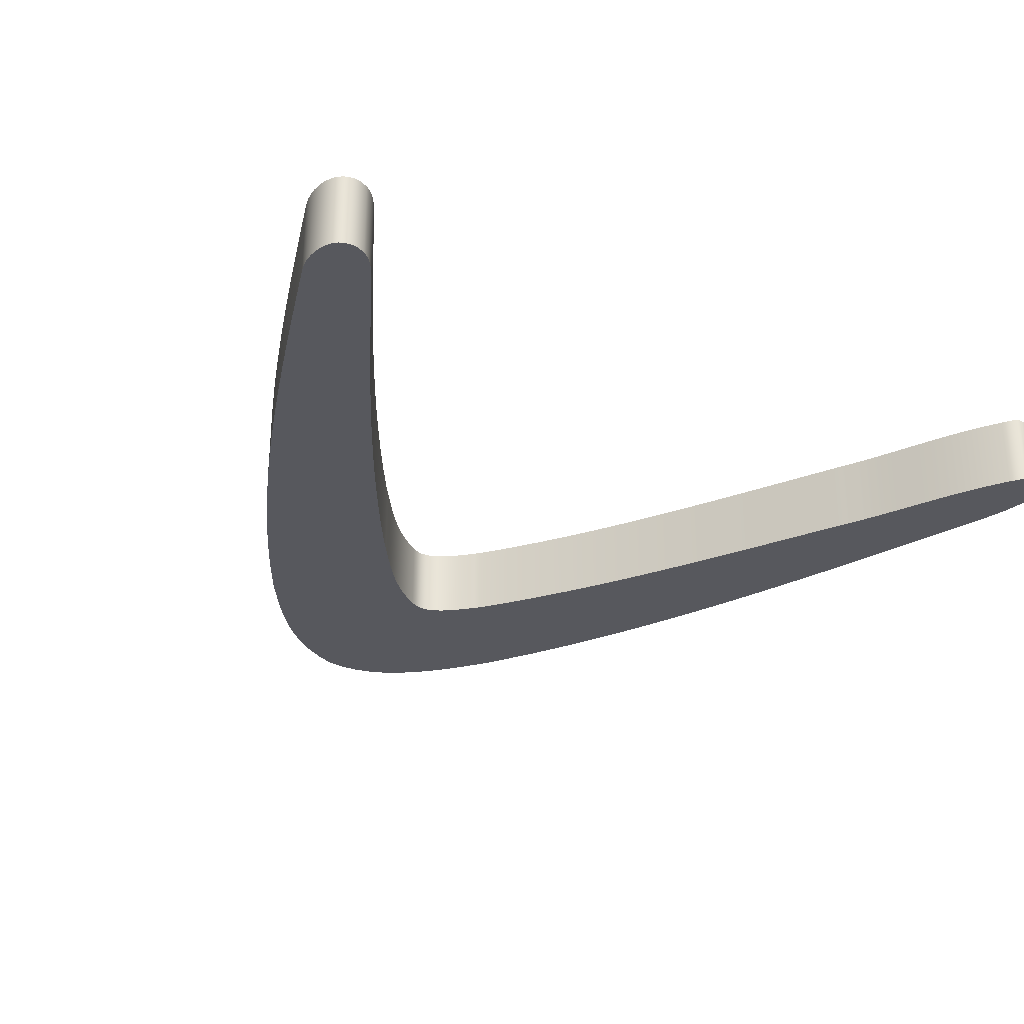
<metadata>
{"format":"obj","ext":"obj","renderer":"f3d","projection":"perspective","resolution":1024,"background":"white","views":[{"elev":-28.9,"azim":149.0,"up":"+Z"}]}
</metadata>
<code>
o Curve.001_path20
v 0.5001 1.043 0.05
v 0.5034 1.048 0.05
v 0.5065 1.054 0.05
v 0.5096 1.06 0.05
v 0.5126 1.066 0.05
v 0.5157 1.072 0.05
v 0.5189 1.078 0.05
v 0.5223 1.084 0.05
v 0.526 1.09 0.05
v 0.5299 1.095 0.05
v 0.5343 1.1 0.05
v 0.5392 1.105 0.05
v 0.5445 1.109 0.05
v 0.5549 1.113 0.05
v 0.5643 1.115 0.05
v 0.5726 1.114 0.05
v 0.5798 1.111 0.05
v 0.5858 1.105 0.05
v 0.5905 1.098 0.05
v 0.5941 1.089 0.05
v 0.5964 1.08 0.05
v 0.5973 1.069 0.05
v 0.5969 1.058 0.05
v 0.595 1.046 0.05
v 0.5918 1.035 0.05
v 0.5687 0.9665 0.05
v 0.5453 0.8985 0.05
v 0.5213 0.8307 0.05
v 0.4967 0.763 0.05
v 0.4713 0.6956 0.05
v 0.4449 0.6287 0.05
v 0.4174 0.5622 0.05
v 0.3886 0.4963 0.05
v 0.3584 0.431 0.05
v 0.3267 0.3665 0.05
v 0.2933 0.3028 0.05
v 0.258 0.24 0.05
v 0.2444 0.2187 0.05
v 0.2305 0.1972 0.05
v 0.2162 0.1757 0.05
v 0.2013 0.1545 0.05
v 0.1858 0.1338 0.05
v 0.1694 0.1137 0.05
v 0.1522 0.09463 0.05
v 0.134 0.0767 0.05
v 0.1147 0.06016 0.05
v 0.09408 0.04524 0.05
v 0.07212 0.03216 0.05
v 0.04868 0.02116 0.05
v 0.02272 0.01674 0.05
v -0.00207 0.01715 0.05
v -0.02572 0.02184 0.05
v -0.04825 0.03029 0.05
v -0.06969 0.04195 0.05
v -0.09006 0.05629 0.05
v -0.1094 0.07276 0.05
v -0.1277 0.09082 0.05
v -0.1449 0.1099 0.05
v -0.1612 0.1296 0.05
v -0.1766 0.1492 0.05
v -0.191 0.1683 0.05
v -0.2316 0.2315 0.05
v -0.2696 0.2961 0.05
v -0.3053 0.3619 0.05
v -0.3388 0.4289 0.05
v -0.3704 0.4968 0.05
v -0.4004 0.5655 0.05
v -0.4291 0.6348 0.05
v -0.4566 0.7047 0.05
v -0.4832 0.7749 0.05
v -0.5092 0.8453 0.05
v -0.5348 0.9158 0.05
v -0.5602 0.9861 0.05
v -0.564 0.9978 0.05
v -0.568 1.011 0.05
v -0.572 1.025 0.05
v -0.5754 1.039 0.05
v -0.5778 1.054 0.05
v -0.5788 1.068 0.05
v -0.5779 1.081 0.05
v -0.5747 1.092 0.05
v -0.5688 1.101 0.05
v -0.5597 1.108 0.05
v -0.547 1.112 0.05
v -0.5303 1.113 0.05
v -0.5165 1.095 0.05
v -0.5036 1.076 0.05
v -0.4916 1.056 0.05
v -0.4802 1.036 0.05
v -0.4694 1.016 0.05
v -0.4589 0.9952 0.05
v -0.4487 0.9745 0.05
v -0.4385 0.9538 0.05
v -0.4283 0.9331 0.05
v -0.4179 0.9125 0.05
v -0.4071 0.8922 0.05
v -0.3957 0.8721 0.05
v -0.3705 0.8265 0.05
v -0.3453 0.7807 0.05
v -0.32 0.7349 0.05
v -0.2945 0.6892 0.05
v -0.2686 0.6437 0.05
v -0.2421 0.5986 0.05
v -0.215 0.5539 0.05
v -0.1871 0.5097 0.05
v -0.1583 0.4661 0.05
v -0.1284 0.4233 0.05
v -0.09722 0.3814 0.05
v -0.0647 0.3404 0.05
v -0.05799 0.3338 0.05
v -0.05079 0.3266 0.05
v -0.04315 0.319 0.05
v -0.03512 0.3116 0.05
v -0.02675 0.3046 0.05
v -0.01809 0.2984 0.05
v -0.009184 0.2934 0.05
v -8.4e-05 0.2899 0.05
v 0.009161 0.2883 0.05
v 0.0185 0.289 0.05
v 0.02789 0.2923 0.05
v 0.03728 0.2985 0.05
v 0.05151 0.3092 0.05
v 0.06493 0.3206 0.05
v 0.07764 0.3328 0.05
v 0.08972 0.3456 0.05
v 0.1013 0.359 0.05
v 0.1123 0.3728 0.05
v 0.123 0.387 0.05
v 0.1334 0.4014 0.05
v 0.1437 0.4159 0.05
v 0.1537 0.4305 0.05
v 0.1638 0.445 0.05
v 0.1739 0.4594 0.05
v 0.204 0.5063 0.05
v 0.2335 0.5536 0.05
v 0.2623 0.6013 0.05
v 0.2905 0.6494 0.05
v 0.3182 0.6977 0.05
v 0.3454 0.7464 0.05
v 0.3721 0.7953 0.05
v 0.3984 0.8444 0.05
v 0.4243 0.8938 0.05
v 0.4499 0.9433 0.05
v 0.4751 0.993 0.05
v 0.5001 1.043 -0.05
v 0.5034 1.048 -0.05
v 0.5065 1.054 -0.05
v 0.5096 1.06 -0.05
v 0.5126 1.066 -0.05
v 0.5157 1.072 -0.05
v 0.5189 1.078 -0.05
v 0.5223 1.084 -0.05
v 0.526 1.09 -0.05
v 0.5299 1.095 -0.05
v 0.5343 1.1 -0.05
v 0.5392 1.105 -0.05
v 0.5445 1.109 -0.05
v 0.5549 1.113 -0.05
v 0.5643 1.115 -0.05
v 0.5726 1.114 -0.05
v 0.5798 1.111 -0.05
v 0.5858 1.105 -0.05
v 0.5905 1.098 -0.05
v 0.5941 1.089 -0.05
v 0.5964 1.08 -0.05
v 0.5973 1.069 -0.05
v 0.5969 1.058 -0.05
v 0.595 1.046 -0.05
v 0.5918 1.035 -0.05
v 0.5687 0.9665 -0.05
v 0.5453 0.8985 -0.05
v 0.5213 0.8307 -0.05
v 0.4967 0.763 -0.05
v 0.4713 0.6956 -0.05
v 0.4449 0.6287 -0.05
v 0.4174 0.5622 -0.05
v 0.3886 0.4963 -0.05
v 0.3584 0.431 -0.05
v 0.3267 0.3665 -0.05
v 0.2933 0.3028 -0.05
v 0.258 0.24 -0.05
v 0.2444 0.2187 -0.05
v 0.2305 0.1972 -0.05
v 0.2162 0.1757 -0.05
v 0.2013 0.1545 -0.05
v 0.1858 0.1338 -0.05
v 0.1694 0.1137 -0.05
v 0.1522 0.09463 -0.05
v 0.134 0.0767 -0.05
v 0.1147 0.06016 -0.05
v 0.09408 0.04524 -0.05
v 0.07212 0.03216 -0.05
v 0.04868 0.02116 -0.05
v 0.02272 0.01674 -0.05
v -0.00207 0.01715 -0.05
v -0.02572 0.02184 -0.05
v -0.04825 0.03029 -0.05
v -0.06969 0.04195 -0.05
v -0.09006 0.05629 -0.05
v -0.1094 0.07276 -0.05
v -0.1277 0.09082 -0.05
v -0.1449 0.1099 -0.05
v -0.1612 0.1296 -0.05
v -0.1766 0.1492 -0.05
v -0.191 0.1683 -0.05
v -0.2316 0.2315 -0.05
v -0.2696 0.2961 -0.05
v -0.3053 0.3619 -0.05
v -0.3388 0.4289 -0.05
v -0.3704 0.4968 -0.05
v -0.4004 0.5655 -0.05
v -0.4291 0.6348 -0.05
v -0.4566 0.7047 -0.05
v -0.4832 0.7749 -0.05
v -0.5092 0.8453 -0.05
v -0.5348 0.9158 -0.05
v -0.5602 0.9861 -0.05
v -0.564 0.9978 -0.05
v -0.568 1.011 -0.05
v -0.572 1.025 -0.05
v -0.5754 1.039 -0.05
v -0.5778 1.054 -0.05
v -0.5788 1.068 -0.05
v -0.5779 1.081 -0.05
v -0.5747 1.092 -0.05
v -0.5688 1.101 -0.05
v -0.5597 1.108 -0.05
v -0.547 1.112 -0.05
v -0.5303 1.113 -0.05
v -0.5165 1.095 -0.05
v -0.5036 1.076 -0.05
v -0.4916 1.056 -0.05
v -0.4802 1.036 -0.05
v -0.4694 1.016 -0.05
v -0.4589 0.9952 -0.05
v -0.4487 0.9745 -0.05
v -0.4385 0.9538 -0.05
v -0.4283 0.9331 -0.05
v -0.4179 0.9125 -0.05
v -0.4071 0.8922 -0.05
v -0.3957 0.8721 -0.05
v -0.3705 0.8265 -0.05
v -0.3453 0.7807 -0.05
v -0.32 0.7349 -0.05
v -0.2945 0.6892 -0.05
v -0.2686 0.6437 -0.05
v -0.2421 0.5986 -0.05
v -0.215 0.5539 -0.05
v -0.1871 0.5097 -0.05
v -0.1583 0.4661 -0.05
v -0.1284 0.4233 -0.05
v -0.09722 0.3814 -0.05
v -0.0647 0.3404 -0.05
v -0.05799 0.3338 -0.05
v -0.05079 0.3266 -0.05
v -0.04315 0.319 -0.05
v -0.03512 0.3116 -0.05
v -0.02675 0.3046 -0.05
v -0.01809 0.2984 -0.05
v -0.009184 0.2934 -0.05
v -8.4e-05 0.2899 -0.05
v 0.009161 0.2883 -0.05
v 0.0185 0.289 -0.05
v 0.02789 0.2923 -0.05
v 0.03728 0.2985 -0.05
v 0.05151 0.3092 -0.05
v 0.06493 0.3206 -0.05
v 0.07764 0.3328 -0.05
v 0.08972 0.3456 -0.05
v 0.1013 0.359 -0.05
v 0.1123 0.3728 -0.05
v 0.123 0.387 -0.05
v 0.1334 0.4014 -0.05
v 0.1437 0.4159 -0.05
v 0.1537 0.4305 -0.05
v 0.1638 0.445 -0.05
v 0.1739 0.4594 -0.05
v 0.204 0.5063 -0.05
v 0.2335 0.5536 -0.05
v 0.2623 0.6013 -0.05
v 0.2905 0.6494 -0.05
v 0.3182 0.6977 -0.05
v 0.3454 0.7464 -0.05
v 0.3721 0.7953 -0.05
v 0.3984 0.8444 -0.05
v 0.4243 0.8938 -0.05
v 0.4499 0.9433 -0.05
v 0.4751 0.993 -0.05
v 0.5001 1.043 -0.05
v 0.5001 1.043 0.05
v 0.5034 1.048 -0.05
v 0.5034 1.048 0.05
v 0.5065 1.054 -0.05
v 0.5065 1.054 0.05
v 0.5096 1.06 -0.05
v 0.5096 1.06 0.05
v 0.5126 1.066 -0.05
v 0.5126 1.066 0.05
v 0.5157 1.072 -0.05
v 0.5157 1.072 0.05
v 0.5189 1.078 -0.05
v 0.5189 1.078 0.05
v 0.5223 1.084 -0.05
v 0.5223 1.084 0.05
v 0.526 1.09 -0.05
v 0.526 1.09 0.05
v 0.5299 1.095 -0.05
v 0.5299 1.095 0.05
v 0.5343 1.1 -0.05
v 0.5343 1.1 0.05
v 0.5392 1.105 -0.05
v 0.5392 1.105 0.05
v 0.5445 1.109 -0.05
v 0.5445 1.109 0.05
v 0.5549 1.113 -0.05
v 0.5549 1.113 0.05
v 0.5643 1.115 -0.05
v 0.5643 1.115 0.05
v 0.5726 1.114 -0.05
v 0.5726 1.114 0.05
v 0.5798 1.111 -0.05
v 0.5798 1.111 0.05
v 0.5858 1.105 -0.05
v 0.5858 1.105 0.05
v 0.5905 1.098 -0.05
v 0.5905 1.098 0.05
v 0.5941 1.089 -0.05
v 0.5941 1.089 0.05
v 0.5964 1.08 -0.05
v 0.5964 1.08 0.05
v 0.5973 1.069 -0.05
v 0.5973 1.069 0.05
v 0.5969 1.058 -0.05
v 0.5969 1.058 0.05
v 0.595 1.046 -0.05
v 0.595 1.046 0.05
v 0.5918 1.035 -0.05
v 0.5918 1.035 0.05
v 0.5687 0.9665 -0.05
v 0.5687 0.9665 0.05
v 0.5453 0.8985 -0.05
v 0.5453 0.8985 0.05
v 0.5213 0.8307 -0.05
v 0.5213 0.8307 0.05
v 0.4967 0.763 -0.05
v 0.4967 0.763 0.05
v 0.4713 0.6956 -0.05
v 0.4713 0.6956 0.05
v 0.4449 0.6287 -0.05
v 0.4449 0.6287 0.05
v 0.4174 0.5622 -0.05
v 0.4174 0.5622 0.05
v 0.3886 0.4963 -0.05
v 0.3886 0.4963 0.05
v 0.3584 0.431 -0.05
v 0.3584 0.431 0.05
v 0.3267 0.3665 -0.05
v 0.3267 0.3665 0.05
v 0.2933 0.3028 -0.05
v 0.2933 0.3028 0.05
v 0.258 0.24 -0.05
v 0.258 0.24 0.05
v 0.2444 0.2187 -0.05
v 0.2444 0.2187 0.05
v 0.2305 0.1972 -0.05
v 0.2305 0.1972 0.05
v 0.2162 0.1757 -0.05
v 0.2162 0.1757 0.05
v 0.2013 0.1545 -0.05
v 0.2013 0.1545 0.05
v 0.1858 0.1338 -0.05
v 0.1858 0.1338 0.05
v 0.1694 0.1137 -0.05
v 0.1694 0.1137 0.05
v 0.1522 0.09463 -0.05
v 0.1522 0.09463 0.05
v 0.134 0.0767 -0.05
v 0.134 0.0767 0.05
v 0.1147 0.06016 -0.05
v 0.1147 0.06016 0.05
v 0.09408 0.04524 -0.05
v 0.09408 0.04524 0.05
v 0.07212 0.03216 -0.05
v 0.07212 0.03216 0.05
v 0.04868 0.02116 -0.05
v 0.04868 0.02116 0.05
v 0.02272 0.01674 -0.05
v 0.02272 0.01674 0.05
v -0.00207 0.01715 -0.05
v -0.00207 0.01715 0.05
v -0.02572 0.02184 -0.05
v -0.02572 0.02184 0.05
v -0.04825 0.03029 -0.05
v -0.04825 0.03029 0.05
v -0.06969 0.04195 -0.05
v -0.06969 0.04195 0.05
v -0.09006 0.05629 -0.05
v -0.09006 0.05629 0.05
v -0.1094 0.07276 -0.05
v -0.1094 0.07276 0.05
v -0.1277 0.09082 -0.05
v -0.1277 0.09082 0.05
v -0.1449 0.1099 -0.05
v -0.1449 0.1099 0.05
v -0.1612 0.1296 -0.05
v -0.1612 0.1296 0.05
v -0.1766 0.1492 -0.05
v -0.1766 0.1492 0.05
v -0.191 0.1683 -0.05
v -0.191 0.1683 0.05
v -0.2316 0.2315 -0.05
v -0.2316 0.2315 0.05
v -0.2696 0.2961 -0.05
v -0.2696 0.2961 0.05
v -0.3053 0.3619 -0.05
v -0.3053 0.3619 0.05
v -0.3388 0.4289 -0.05
v -0.3388 0.4289 0.05
v -0.3704 0.4968 -0.05
v -0.3704 0.4968 0.05
v -0.4004 0.5655 -0.05
v -0.4004 0.5655 0.05
v -0.4291 0.6348 -0.05
v -0.4291 0.6348 0.05
v -0.4566 0.7047 -0.05
v -0.4566 0.7047 0.05
v -0.4832 0.7749 -0.05
v -0.4832 0.7749 0.05
v -0.5092 0.8453 -0.05
v -0.5092 0.8453 0.05
v -0.5348 0.9158 -0.05
v -0.5348 0.9158 0.05
v -0.5602 0.9861 -0.05
v -0.5602 0.9861 0.05
v -0.564 0.9978 -0.05
v -0.564 0.9978 0.05
v -0.568 1.011 -0.05
v -0.568 1.011 0.05
v -0.572 1.025 -0.05
v -0.572 1.025 0.05
v -0.5754 1.039 -0.05
v -0.5754 1.039 0.05
v -0.5778 1.054 -0.05
v -0.5778 1.054 0.05
v -0.5788 1.068 -0.05
v -0.5788 1.068 0.05
v -0.5779 1.081 -0.05
v -0.5779 1.081 0.05
v -0.5747 1.092 -0.05
v -0.5747 1.092 0.05
v -0.5688 1.101 -0.05
v -0.5688 1.101 0.05
v -0.5597 1.108 -0.05
v -0.5597 1.108 0.05
v -0.547 1.112 -0.05
v -0.547 1.112 0.05
v -0.5303 1.113 -0.05
v -0.5303 1.113 0.05
v -0.5165 1.095 -0.05
v -0.5165 1.095 0.05
v -0.5036 1.076 -0.05
v -0.5036 1.076 0.05
v -0.4916 1.056 -0.05
v -0.4916 1.056 0.05
v -0.4802 1.036 -0.05
v -0.4802 1.036 0.05
v -0.4694 1.016 -0.05
v -0.4694 1.016 0.05
v -0.4589 0.9952 -0.05
v -0.4589 0.9952 0.05
v -0.4487 0.9745 -0.05
v -0.4487 0.9745 0.05
v -0.4385 0.9538 -0.05
v -0.4385 0.9538 0.05
v -0.4283 0.9331 -0.05
v -0.4283 0.9331 0.05
v -0.4179 0.9125 -0.05
v -0.4179 0.9125 0.05
v -0.4071 0.8922 -0.05
v -0.4071 0.8922 0.05
v -0.3957 0.8721 -0.05
v -0.3957 0.8721 0.05
v -0.3705 0.8265 -0.05
v -0.3705 0.8265 0.05
v -0.3453 0.7807 -0.05
v -0.3453 0.7807 0.05
v -0.32 0.7349 -0.05
v -0.32 0.7349 0.05
v -0.2945 0.6892 -0.05
v -0.2945 0.6892 0.05
v -0.2686 0.6437 -0.05
v -0.2686 0.6437 0.05
v -0.2421 0.5986 -0.05
v -0.2421 0.5986 0.05
v -0.215 0.5539 -0.05
v -0.215 0.5539 0.05
v -0.1871 0.5097 -0.05
v -0.1871 0.5097 0.05
v -0.1583 0.4661 -0.05
v -0.1583 0.4661 0.05
v -0.1284 0.4233 -0.05
v -0.1284 0.4233 0.05
v -0.09722 0.3814 -0.05
v -0.09722 0.3814 0.05
v -0.0647 0.3404 -0.05
v -0.0647 0.3404 0.05
v -0.05799 0.3338 -0.05
v -0.05799 0.3338 0.05
v -0.05079 0.3266 -0.05
v -0.05079 0.3266 0.05
v -0.04315 0.319 -0.05
v -0.04315 0.319 0.05
v -0.03512 0.3116 -0.05
v -0.03512 0.3116 0.05
v -0.02675 0.3046 -0.05
v -0.02675 0.3046 0.05
v -0.01809 0.2984 -0.05
v -0.01809 0.2984 0.05
v -0.009184 0.2934 -0.05
v -0.009184 0.2934 0.05
v -8.4e-05 0.2899 -0.05
v -8.4e-05 0.2899 0.05
v 0.009161 0.2883 -0.05
v 0.009161 0.2883 0.05
v 0.0185 0.289 -0.05
v 0.0185 0.289 0.05
v 0.02789 0.2923 -0.05
v 0.02789 0.2923 0.05
v 0.03728 0.2985 -0.05
v 0.03728 0.2985 0.05
v 0.05151 0.3092 -0.05
v 0.05151 0.3092 0.05
v 0.06493 0.3206 -0.05
v 0.06493 0.3206 0.05
v 0.07764 0.3328 -0.05
v 0.07764 0.3328 0.05
v 0.08972 0.3456 -0.05
v 0.08972 0.3456 0.05
v 0.1013 0.359 -0.05
v 0.1013 0.359 0.05
v 0.1123 0.3728 -0.05
v 0.1123 0.3728 0.05
v 0.123 0.387 -0.05
v 0.123 0.387 0.05
v 0.1334 0.4014 -0.05
v 0.1334 0.4014 0.05
v 0.1437 0.4159 -0.05
v 0.1437 0.4159 0.05
v 0.1537 0.4305 -0.05
v 0.1537 0.4305 0.05
v 0.1638 0.445 -0.05
v 0.1638 0.445 0.05
v 0.1739 0.4594 -0.05
v 0.1739 0.4594 0.05
v 0.204 0.5063 -0.05
v 0.204 0.5063 0.05
v 0.2335 0.5536 -0.05
v 0.2335 0.5536 0.05
v 0.2623 0.6013 -0.05
v 0.2623 0.6013 0.05
v 0.2905 0.6494 -0.05
v 0.2905 0.6494 0.05
v 0.3182 0.6977 -0.05
v 0.3182 0.6977 0.05
v 0.3454 0.7464 -0.05
v 0.3454 0.7464 0.05
v 0.3721 0.7953 -0.05
v 0.3721 0.7953 0.05
v 0.3984 0.8444 -0.05
v 0.3984 0.8444 0.05
v 0.4243 0.8938 -0.05
v 0.4243 0.8938 0.05
v 0.4499 0.9433 -0.05
v 0.4499 0.9433 0.05
v 0.4751 0.993 -0.05
v 0.4751 0.993 0.05
f 14 16 15
f 14 17 16
f 13 17 14
f 84 86 85
f 83 86 84
f 13 18 17
f 12 18 13
f 82 86 83
f 12 19 18
f 11 19 12
f 81 86 82
f 10 19 11
f 10 20 19
f 9 20 10
f 81 87 86
f 80 87 81
f 8 20 9
f 8 21 20
f 7 21 8
f 79 87 80
f 7 22 21
f 6 22 7
f 79 88 87
f 5 22 6
f 5 23 22
f 78 88 79
f 4 23 5
f 3 23 4
f 3 24 23
f 78 89 88
f 2 24 3
f 77 89 78
f 1 24 2
f 1 25 24
f 144 25 1
f 76 89 77
f 76 90 89
f 144 26 25
f 75 90 76
f 75 91 90
f 74 91 75
f 73 91 74
f 73 92 91
f 143 26 144
f 72 92 73
f 72 93 92
f 143 27 26
f 72 94 93
f 142 27 143
f 72 95 94
f 71 95 72
f 71 96 95
f 142 28 27
f 141 28 142
f 71 97 96
f 71 98 97
f 70 98 71
f 140 28 141
f 140 29 28
f 70 99 98
f 139 29 140
f 70 100 99
f 69 100 70
f 139 30 29
f 138 30 139
f 69 101 100
f 68 101 69
f 137 30 138
f 137 31 30
f 68 102 101
f 136 31 137
f 68 103 102
f 67 103 68
f 136 32 31
f 135 32 136
f 67 104 103
f 66 104 67
f 135 33 32
f 66 105 104
f 134 33 135
f 66 106 105
f 133 33 134
f 65 106 66
f 133 34 33
f 65 107 106
f 132 34 133
f 131 34 132
f 131 35 34
f 130 35 131
f 64 107 65
f 64 108 107
f 129 35 130
f 128 35 129
f 127 35 128
f 64 109 108
f 126 35 127
f 126 36 35
f 63 109 64
f 125 36 126
f 124 36 125
f 63 110 109
f 63 111 110
f 123 36 124
f 63 112 111
f 122 36 123
f 63 113 112
f 63 114 113
f 121 36 122
f 63 115 114
f 121 37 36
f 120 37 121
f 63 116 115
f 62 116 63
f 62 117 116
f 119 37 120
f 62 118 117
f 118 37 119
f 62 37 118
f 62 38 37
f 61 38 62
f 61 39 38
f 61 40 39
f 61 41 40
f 60 41 61
f 60 42 41
f 59 42 60
f 59 43 42
f 58 43 59
f 58 44 43
f 57 44 58
f 57 45 44
f 56 45 57
f 56 46 45
f 55 46 56
f 55 47 46
f 54 47 55
f 54 48 47
f 53 48 54
f 53 49 48
f 52 49 53
f 51 49 52
f 51 50 49
f 160 158 159
f 161 158 160
f 161 157 158
f 230 228 229
f 230 227 228
f 162 157 161
f 162 156 157
f 230 226 227
f 163 156 162
f 163 155 156
f 230 225 226
f 163 154 155
f 164 154 163
f 164 153 154
f 231 225 230
f 231 224 225
f 164 152 153
f 165 152 164
f 165 151 152
f 231 223 224
f 166 151 165
f 166 150 151
f 232 223 231
f 166 149 150
f 167 149 166
f 232 222 223
f 167 148 149
f 167 147 148
f 168 147 167
f 233 222 232
f 168 146 147
f 233 221 222
f 168 145 146
f 169 145 168
f 169 288 145
f 233 220 221
f 234 220 233
f 170 288 169
f 234 219 220
f 235 219 234
f 235 218 219
f 235 217 218
f 236 217 235
f 170 287 288
f 236 216 217
f 237 216 236
f 171 287 170
f 238 216 237
f 171 286 287
f 239 216 238
f 239 215 216
f 240 215 239
f 172 286 171
f 172 285 286
f 241 215 240
f 242 215 241
f 242 214 215
f 172 284 285
f 173 284 172
f 243 214 242
f 173 283 284
f 244 214 243
f 244 213 214
f 174 283 173
f 174 282 283
f 245 213 244
f 245 212 213
f 174 281 282
f 175 281 174
f 246 212 245
f 175 280 281
f 247 212 246
f 247 211 212
f 176 280 175
f 176 279 280
f 248 211 247
f 248 210 211
f 177 279 176
f 249 210 248
f 177 278 279
f 250 210 249
f 177 277 278
f 250 209 210
f 178 277 177
f 251 209 250
f 178 276 277
f 178 275 276
f 179 275 178
f 179 274 275
f 251 208 209
f 252 208 251
f 179 273 274
f 179 272 273
f 179 271 272
f 253 208 252
f 179 270 271
f 180 270 179
f 253 207 208
f 180 269 270
f 180 268 269
f 254 207 253
f 255 207 254
f 180 267 268
f 256 207 255
f 180 266 267
f 257 207 256
f 258 207 257
f 180 265 266
f 259 207 258
f 181 265 180
f 181 264 265
f 260 207 259
f 260 206 207
f 261 206 260
f 181 263 264
f 262 206 261
f 181 262 263
f 181 206 262
f 182 206 181
f 182 205 206
f 183 205 182
f 184 205 183
f 185 205 184
f 185 204 205
f 186 204 185
f 186 203 204
f 187 203 186
f 187 202 203
f 188 202 187
f 188 201 202
f 189 201 188
f 189 200 201
f 190 200 189
f 190 199 200
f 191 199 190
f 191 198 199
f 192 198 191
f 192 197 198
f 193 197 192
f 193 196 197
f 193 195 196
f 194 195 193
f 290 292 291 289
f 292 294 293 291
f 294 296 295 293
f 296 298 297 295
f 298 300 299 297
f 300 302 301 299
f 302 304 303 301
f 304 306 305 303
f 306 308 307 305
f 308 310 309 307
f 310 312 311 309
f 312 314 313 311
f 314 316 315 313
f 316 318 317 315
f 318 320 319 317
f 320 322 321 319
f 322 324 323 321
f 324 326 325 323
f 326 328 327 325
f 328 330 329 327
f 330 332 331 329
f 332 334 333 331
f 334 336 335 333
f 336 338 337 335
f 338 340 339 337
f 340 342 341 339
f 342 344 343 341
f 344 346 345 343
f 346 348 347 345
f 348 350 349 347
f 350 352 351 349
f 352 354 353 351
f 354 356 355 353
f 356 358 357 355
f 358 360 359 357
f 360 362 361 359
f 362 364 363 361
f 364 366 365 363
f 366 368 367 365
f 368 370 369 367
f 370 372 371 369
f 372 374 373 371
f 374 376 375 373
f 376 378 377 375
f 378 380 379 377
f 380 382 381 379
f 382 384 383 381
f 384 386 385 383
f 386 388 387 385
f 388 390 389 387
f 390 392 391 389
f 392 394 393 391
f 394 396 395 393
f 396 398 397 395
f 398 400 399 397
f 400 402 401 399
f 402 404 403 401
f 404 406 405 403
f 406 408 407 405
f 408 410 409 407
f 410 412 411 409
f 412 414 413 411
f 414 416 415 413
f 416 418 417 415
f 418 420 419 417
f 420 422 421 419
f 422 424 423 421
f 424 426 425 423
f 426 428 427 425
f 428 430 429 427
f 430 432 431 429
f 432 434 433 431
f 434 436 435 433
f 436 438 437 435
f 438 440 439 437
f 440 442 441 439
f 442 444 443 441
f 444 446 445 443
f 446 448 447 445
f 448 450 449 447
f 450 452 451 449
f 452 454 453 451
f 454 456 455 453
f 456 458 457 455
f 458 460 459 457
f 460 462 461 459
f 462 464 463 461
f 464 466 465 463
f 466 468 467 465
f 468 470 469 467
f 470 472 471 469
f 472 474 473 471
f 474 476 475 473
f 476 478 477 475
f 478 480 479 477
f 480 482 481 479
f 482 484 483 481
f 484 486 485 483
f 486 488 487 485
f 488 490 489 487
f 490 492 491 489
f 492 494 493 491
f 494 496 495 493
f 496 498 497 495
f 498 500 499 497
f 500 502 501 499
f 502 504 503 501
f 504 506 505 503
f 506 508 507 505
f 508 510 509 507
f 510 512 511 509
f 512 514 513 511
f 514 516 515 513
f 516 518 517 515
f 518 520 519 517
f 520 522 521 519
f 522 524 523 521
f 524 526 525 523
f 526 528 527 525
f 528 530 529 527
f 530 532 531 529
f 532 534 533 531
f 534 536 535 533
f 536 538 537 535
f 538 540 539 537
f 540 542 541 539
f 542 544 543 541
f 544 546 545 543
f 546 548 547 545
f 548 550 549 547
f 550 552 551 549
f 552 554 553 551
f 554 556 555 553
f 556 558 557 555
f 558 560 559 557
f 560 562 561 559
f 562 564 563 561
f 564 566 565 563
f 566 568 567 565
f 568 570 569 567
f 570 572 571 569
f 572 574 573 571
f 574 576 575 573
f 576 290 289 575

</code>
